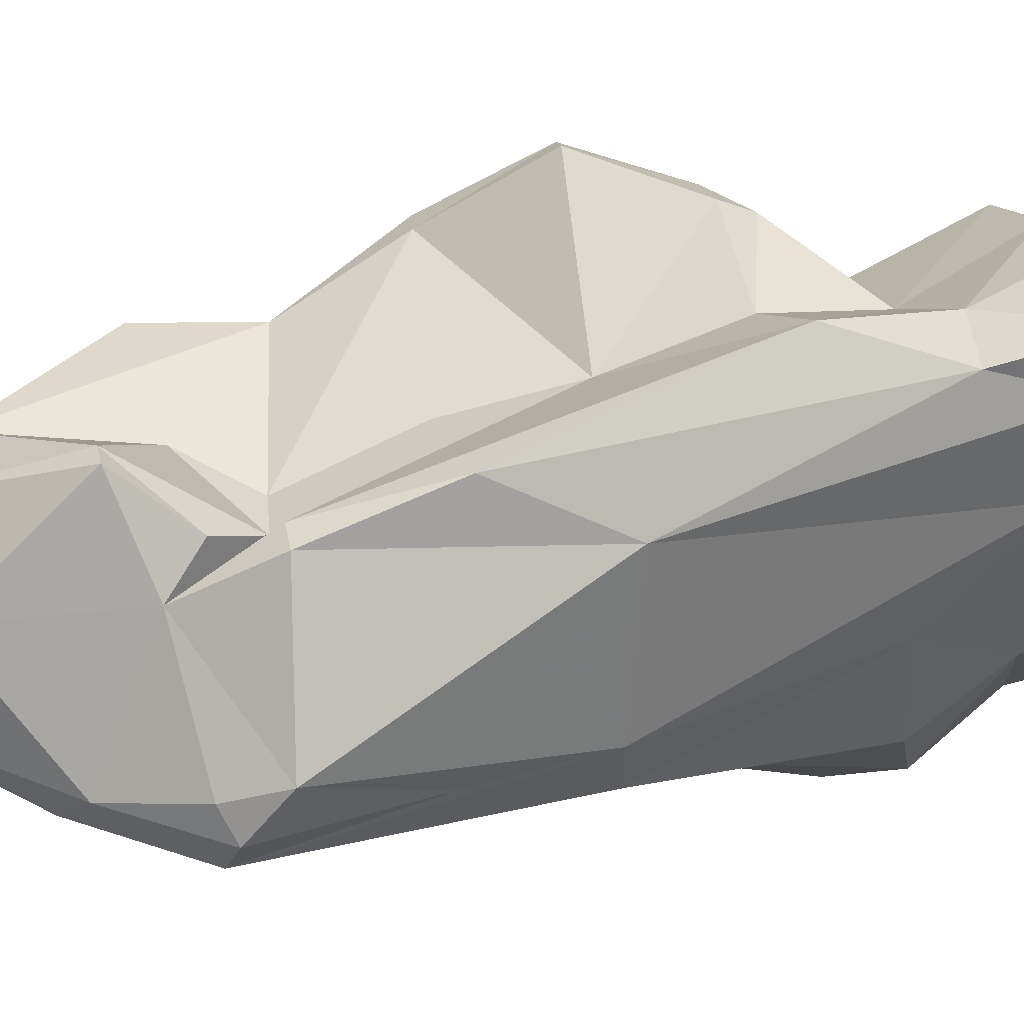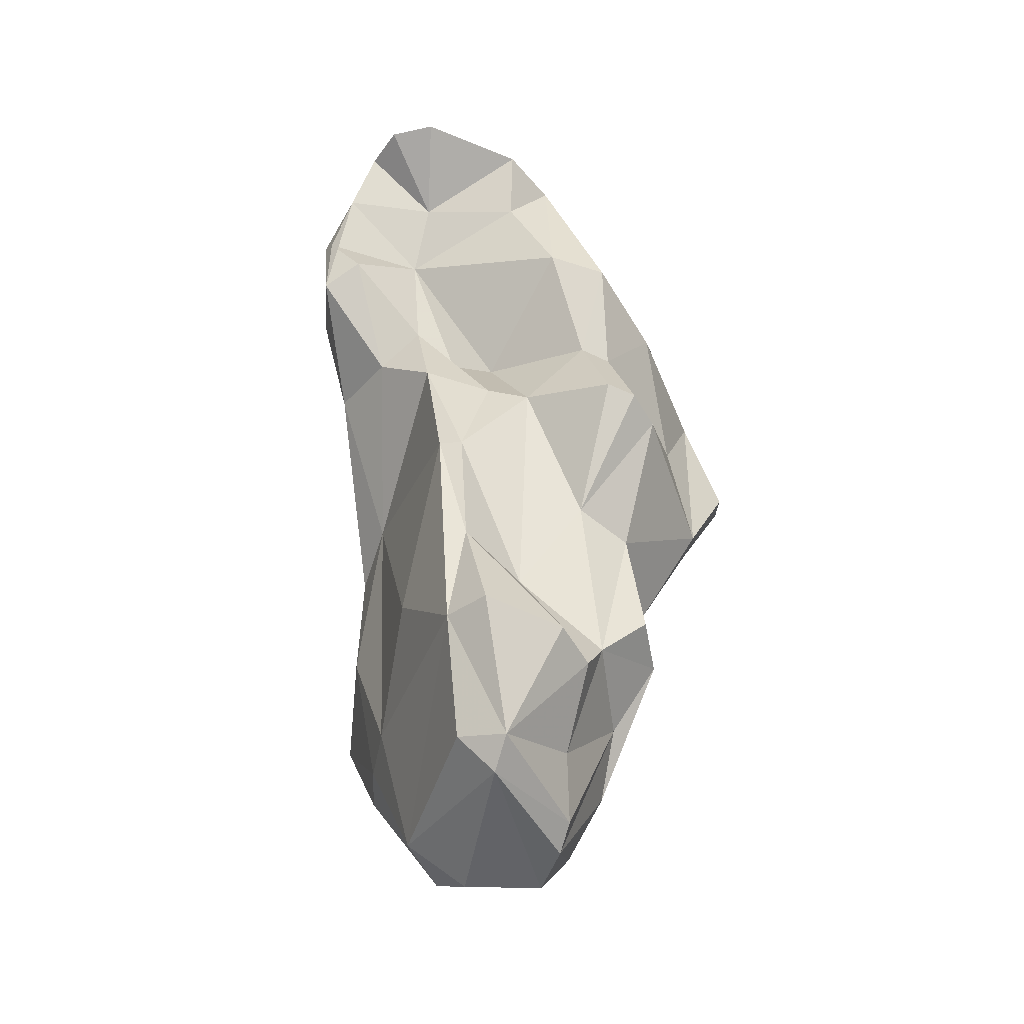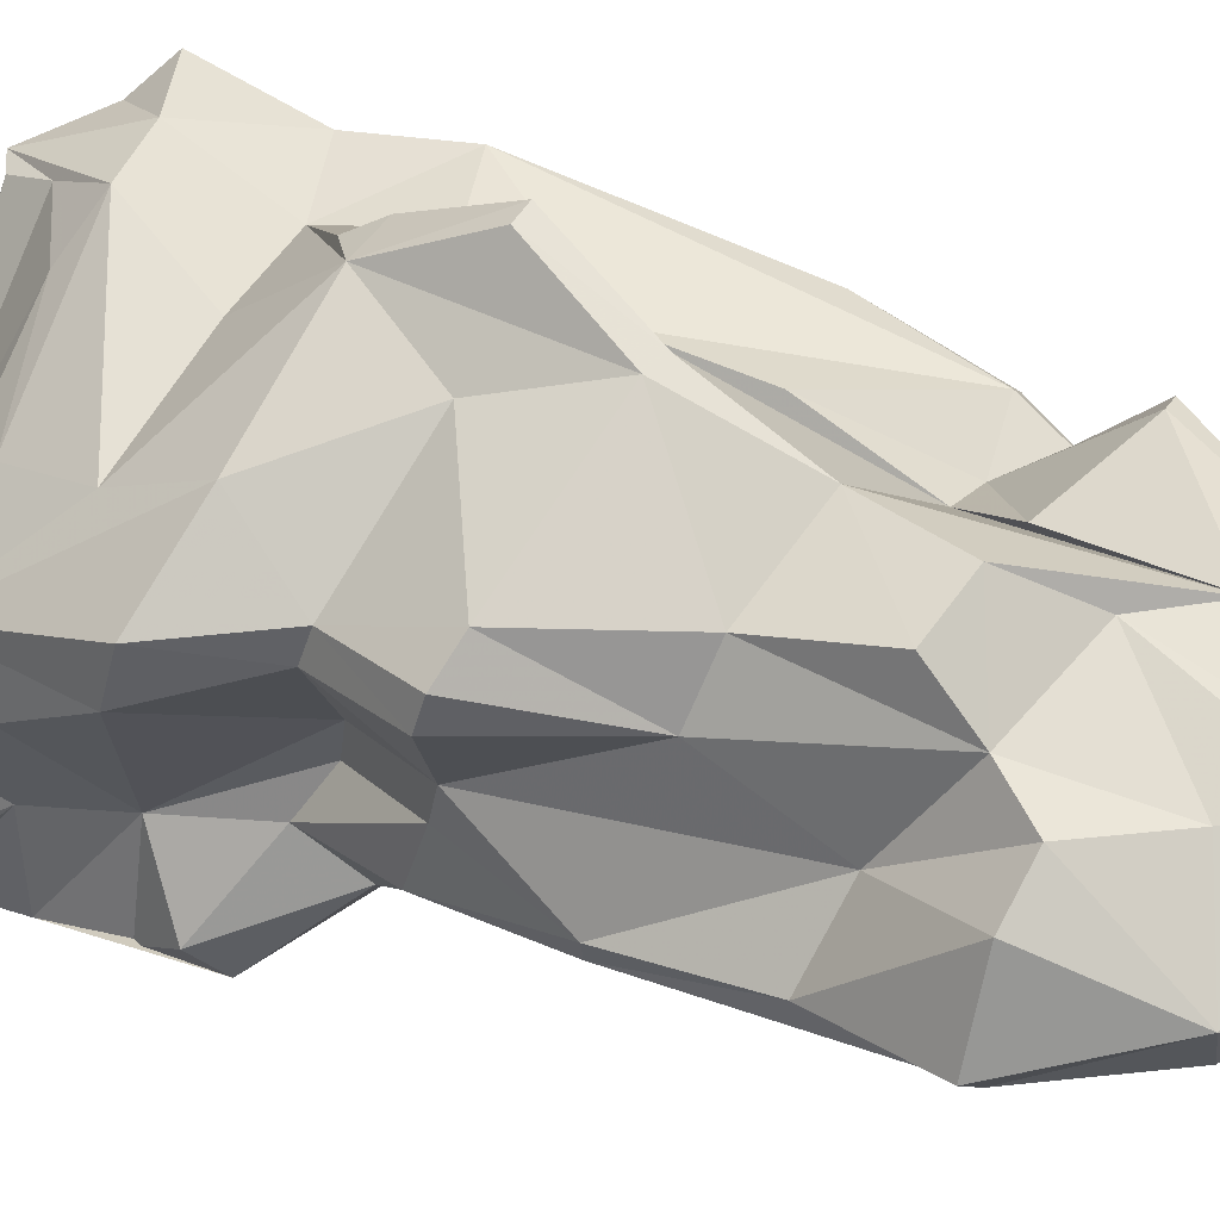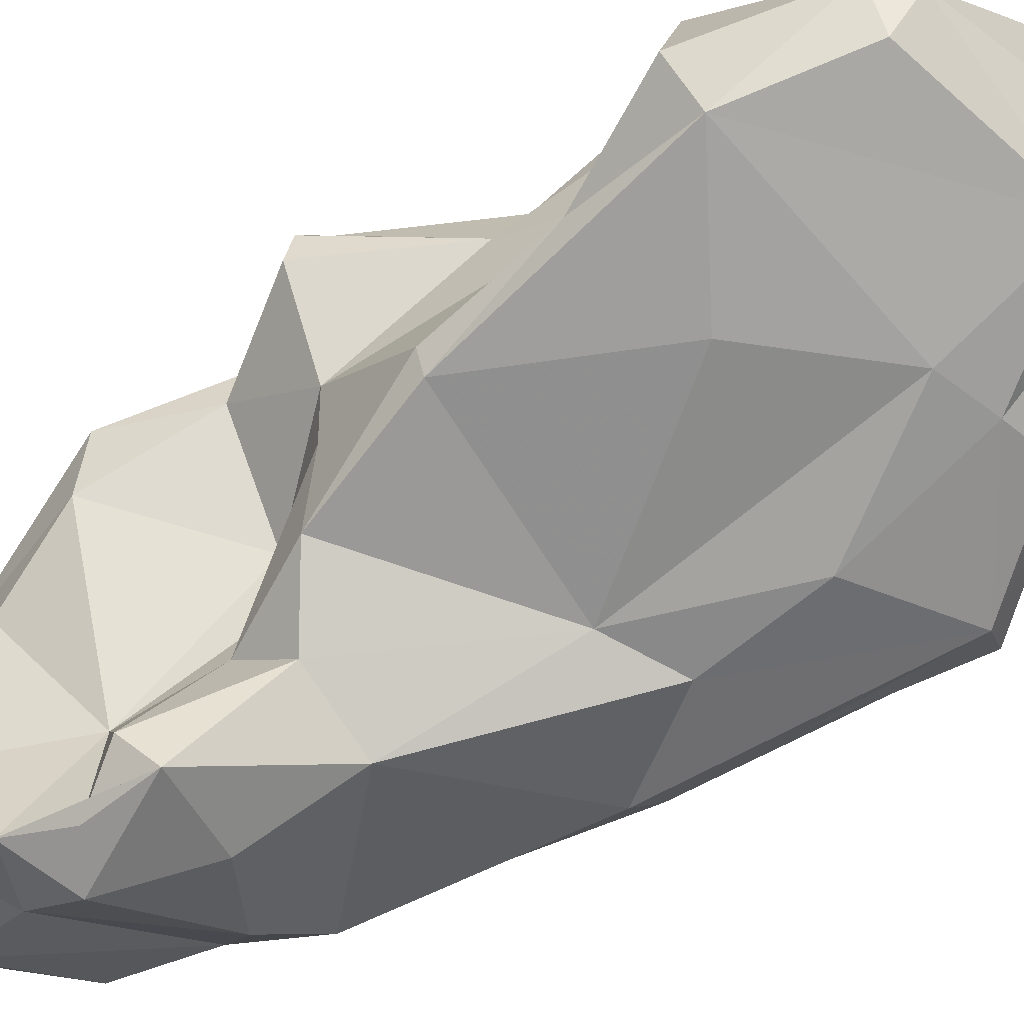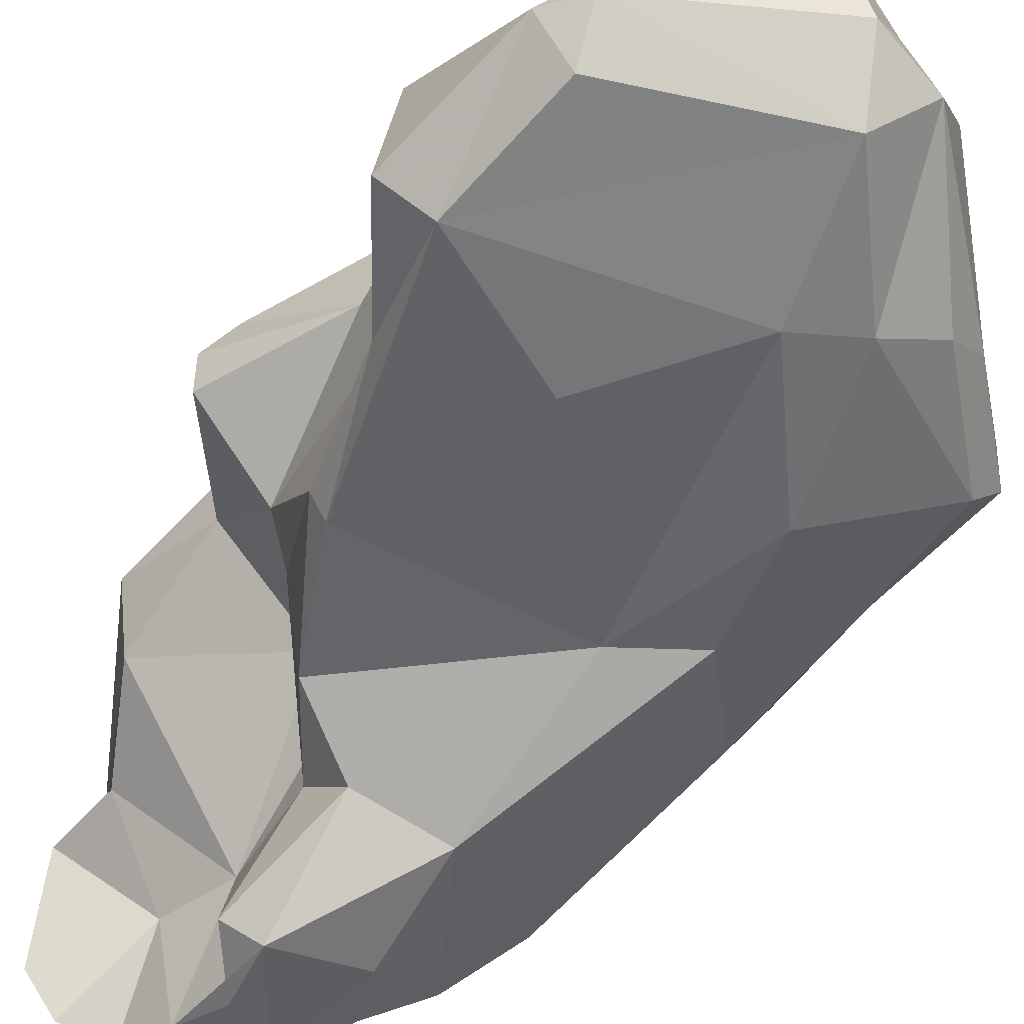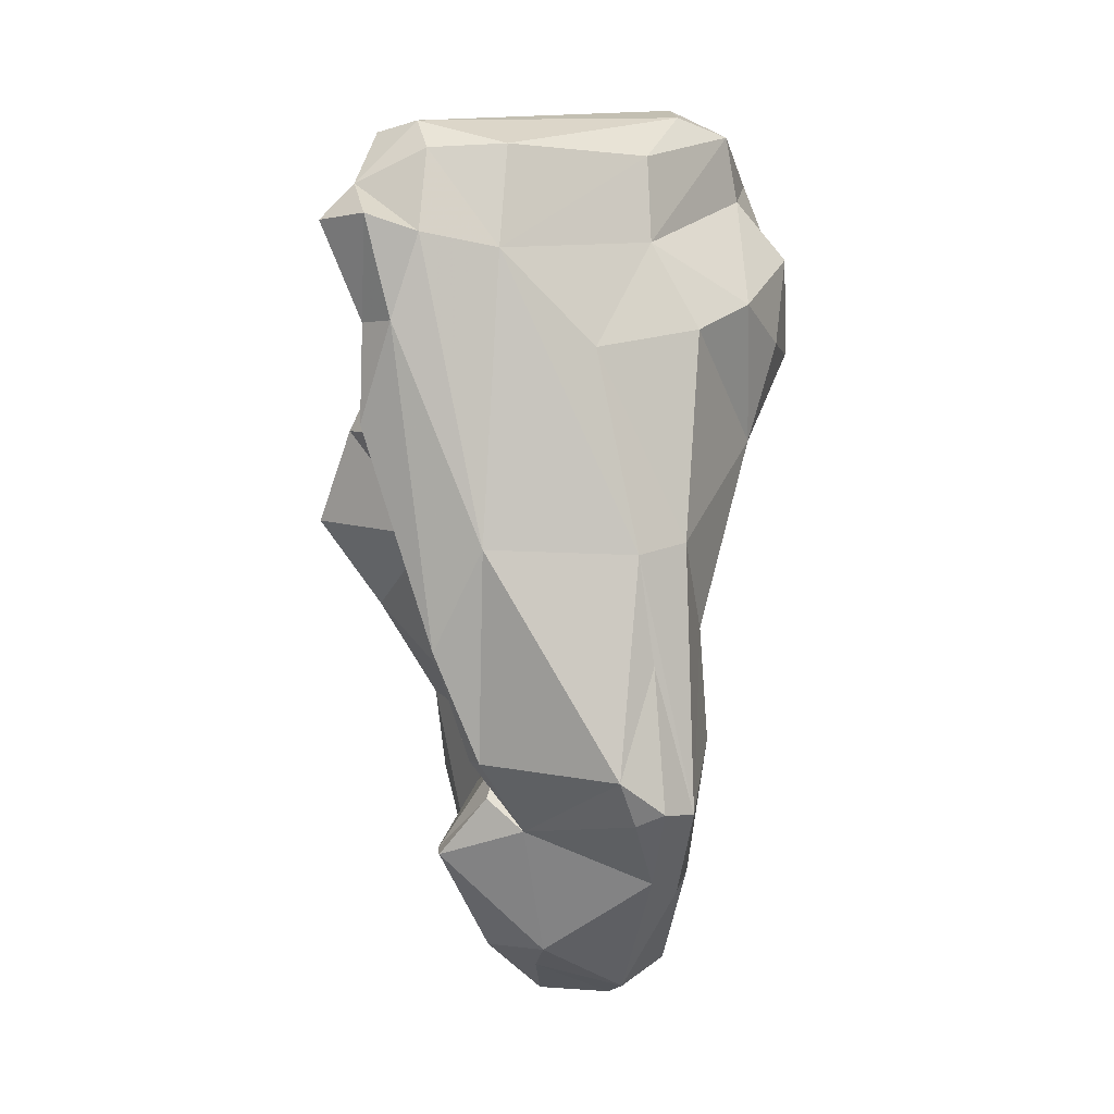
<metadata>
{"format":"obj","ext":"obj","renderer":"f3d","projection":"perspective","resolution":1024,"background":"white","views":[{"elev":25.1,"azim":-105.3,"up":"+Y"},{"elev":-33.2,"azim":70.4,"up":"+Z"},{"elev":27.1,"azim":108.8,"up":"+Y"},{"elev":-67.4,"azim":123.9,"up":"+Y"},{"elev":-50.0,"azim":151.4,"up":"+Y"},{"elev":4.0,"azim":-92.1,"up":"+Z"}]}
</metadata>
<code>
v 164.9 293.5 119.6
v 166 281.3 100.5
v 165.4 291.3 118.9
v 165.9 282 105.3
v 166.1 287.9 118.3
v 165.1 288.6 105.6
v 164.6 282.8 95.66
v 166.2 290.8 101.1
v 165.5 292.5 115.2
v 166.9 295.5 119.5
v 165.6 282.1 93.62
v 167.5 287.5 122.8
v 166.8 283.7 114.1
v 165.2 280.9 94.19
v 167.3 279.8 105.7
v 166.5 279.5 93.95
v 166.9 288.8 96.15
v 166.8 290.9 122.5
v 169 279.1 115
v 170.5 281.3 122.6
v 168.5 291.4 123.9
v 166.9 293.7 115.2
v 170.2 278.9 101.7
v 169.6 281.2 118.8
v 168.4 286.8 92.89
v 167.4 294 121.1
v 174.1 276.3 110
v 168.2 281.2 90.57
v 166.9 293.8 110.8
v 169.8 279.9 89.82
v 169.8 290.6 91.62
v 169 288.5 94.28
v 170.1 294.8 118.7
v 170.7 285.9 87.01
v 169.6 293.1 123.5
v 170.2 287.7 96.22
v 167.7 289.2 96.18
v 171.4 276.6 116.2
v 170.9 290.7 91.67
v 170.3 292.8 110.3
v 171.5 290.1 101.2
v 170.8 292.9 123
v 172.3 287.9 96.6
v 175.4 277.2 124.1
v 173.9 279.6 124.8
v 170.9 278.5 96.6
v 172 279.3 90.37
v 175.7 276.7 121.1
v 171.7 293.3 121.1
v 174.4 275 114.5
v 175.7 283.9 124.3
v 174.5 288.8 94.16
v 173.4 294.1 118.6
v 171.1 291 105.8
v 173.9 288.4 86.5
v 174.7 294.1 111.8
v 174.5 292 120
v 173.3 282.2 84.6
v 174.5 294.7 110.5
v 170.4 292.4 114.5
v 175.9 274.4 118.4
v 175.3 280.1 85.45
v 173.6 286.2 85.59
v 175 291.6 114.9
v 177.1 279.7 125.5
v 177.5 277.3 110.2
v 176 296.2 106.2
v 178.4 288.4 119.8
v 179.3 275.9 122.2
v 175.9 282.6 83.63
v 176.9 288.9 88.34
v 178.1 274 114.1
v 178.7 278.5 95.66
v 179.4 285.9 84.27
v 178.4 279.4 125.3
v 182 279.1 102.9
v 173.1 278.9 103.2
v 176.8 294.3 110.8
v 178.5 286.5 121.5
v 177.7 293.5 102.2
v 178.6 275 119.7
v 177.1 296 106.4
v 177.8 274.3 117.1
v 179.5 281 123.7
v 180.1 279 108.4
v 177 285.9 83.59
v 177.8 281 110.9
v 179.2 275.4 115.1
v 178 279 112.3
v 178.7 282.7 110.4
v 179 293.4 102.5
v 181.3 290.3 112.3
v 174.5 278.9 91.15
v 179.4 279 119.5
v 178.7 288.9 91.08
v 179.8 288.7 116.3
v 182.4 278 122.6
v 184 279 92.43
v 183.2 284.5 114.9
v 178.2 278.7 116.4
v 181.2 281.7 107.2
v 178 290.9 97.9
v 182.4 286.9 93.05
v 182.5 286.2 109.9
v 180.1 290.4 93.94
v 182.3 282.6 121.8
v 181.7 282.7 118.7
v 179.1 292.2 107.2
v 182.2 283.4 106.6
v 182.8 279.9 87.34
v 181.3 276.4 122.6
v 182.3 289.1 94.9
v 184.3 289 104.8
v 182.6 280 102.8
v 181.1 284.9 121.1
v 181.8 288.5 99.51
v 181.6 285.4 88.04
v 182.1 283 96.06
v 182.7 287.5 109.4
v 183.9 286.8 114
v 182.4 286 100.4
v 180.4 285.9 85.3
v 183.4 280 97.33
v 183 281.6 85.88
v 183.8 285.6 91.41
v 185.2 286.4 106
v 185.8 280.1 92.67
v 185.3 287.7 105.5
v 184.2 281.7 87.14
v 185.3 283.9 92.1
g foo
f 49 42 51
f 84 51 75
f 65 51 42
f 75 51 65
f 42 35 21
f 65 42 21
f 26 21 35
f 44 65 45
f 44 75 65
f 18 21 26
f 45 65 21
f 18 12 21
f 45 21 12
f 20 45 12
f 44 45 20
f 115 68 106
f 106 68 79
f 84 106 79
f 106 84 97
f 68 53 57
f 79 68 57
f 57 53 49
f 84 79 57
f 51 57 49
f 84 57 51
f 97 84 75
f 53 33 35
f 49 35 42
f 49 53 35
f 111 97 75
f 35 33 26
f 33 10 26
f 69 111 75
f 69 75 44
f 69 44 48
f 26 10 1
f 3 26 1
f 18 26 3
f 20 24 44
f 24 48 44
f 5 18 3
f 18 5 12
f 5 20 12
f 24 20 5
f 96 68 115
f 115 106 107
f 68 96 53
f 107 106 94
f 94 106 97
f 64 53 96
f 97 111 94
f 33 53 60
f 60 53 64
f 111 69 94
f 81 94 69
f 22 10 33
f 60 22 33
f 48 81 69
f 9 1 22
f 1 10 22
f 81 48 61
f 3 1 9
f 38 48 24
f 61 48 38
f 13 24 5
f 38 24 19
f 19 24 13
f 92 115 120
f 96 92 78
f 115 92 96
f 120 115 99
f 115 107 99
f 59 56 78
f 96 78 64
f 60 78 56
f 64 78 60
f 99 107 100
f 107 94 100
f 56 59 40
f 60 56 40
f 94 81 100
f 60 40 29
f 83 100 81
f 60 29 22
f 81 72 83
f 22 29 9
f 72 61 50
f 61 72 81
f 3 6 5
f 50 61 38
f 13 15 19
f 119 92 120
f 119 108 92
f 104 119 120
f 99 104 120
f 82 67 78
f 92 108 78
f 78 67 59
f 90 104 99
f 54 59 67
f 100 90 99
f 87 90 100
f 40 59 54
f 89 87 100
f 89 100 88
f 29 40 54
f 88 100 83
f 88 83 72
f 37 29 54
f 8 29 37
f 27 72 50
f 8 9 29
f 9 6 3
f 50 38 27
f 5 6 4
f 13 5 4
f 27 38 19
f 4 15 13
f 27 19 15
f 91 108 113
f 128 113 119
f 126 128 119
f 113 108 119
f 104 126 119
f 126 104 109
f 91 80 82
f 78 91 82
f 108 91 78
f 67 82 80
f 90 109 104
f 101 109 90
f 54 67 80
f 87 101 90
f 43 54 80
f 89 101 87
f 85 101 89
f 43 41 54
f 85 89 66
f 66 89 88
f 41 37 54
f 85 66 77
f 72 66 88
f 72 27 66
f 27 77 66
f 8 6 9
f 77 27 23
f 27 15 23
f 16 23 15
f 2 16 4
f 16 15 4
f 116 91 113
f 121 116 113
f 121 113 128
f 121 128 126
f 116 102 91
f 121 126 109
f 102 80 91
f 101 114 109
f 43 80 102
f 85 114 101
f 76 114 85
f 85 77 76
f 37 41 36
f 36 41 43
f 76 77 73
f 17 8 37
f 77 23 46
f 6 8 17
f 7 6 17
f 6 7 4
f 46 23 16
f 2 4 7
f 14 2 7
f 2 14 16
f 105 102 112
f 112 102 116
f 103 112 116
f 121 103 116
f 103 121 118
f 121 109 118
f 105 71 102
f 114 118 109
f 123 118 114
f 102 71 43
f 71 52 43
f 76 123 114
f 52 39 36
f 43 52 36
f 36 39 32
f 39 31 32
f 47 93 46
f 77 46 93
f 73 77 93
f 31 25 32
f 37 36 25
f 25 36 32
f 17 37 25
f 11 25 28
f 30 16 28
f 16 30 47
f 46 16 47
f 7 17 25
f 11 7 25
f 16 14 28
f 14 11 28
f 14 7 11
f 103 105 112
f 103 118 125
f 130 125 118
f 95 105 103
f 117 95 103
f 123 130 118
f 130 123 127
f 95 71 105
f 98 123 76
f 98 127 123
f 73 98 76
f 39 71 55
f 71 39 52
f 98 73 93
f 34 31 55
f 31 39 55
f 34 25 31
f 34 28 25
f 34 58 28
f 58 30 28
f 129 117 125
f 129 125 130
f 117 103 125
f 130 127 129
f 122 95 117
f 122 117 129
f 71 95 74
f 74 95 122
f 110 129 98
f 98 129 127
f 55 71 74
f 86 55 74
f 63 55 86
f 98 93 62
f 98 62 110
f 34 55 63
f 58 34 63
f 30 58 47
f 58 62 47
f 62 93 47
f 124 74 122
f 124 122 129
f 129 110 124
f 124 86 74
f 70 86 124
f 62 70 124
f 62 124 110
f 63 86 70
f 58 63 70
f 62 58 70
g

</code>
